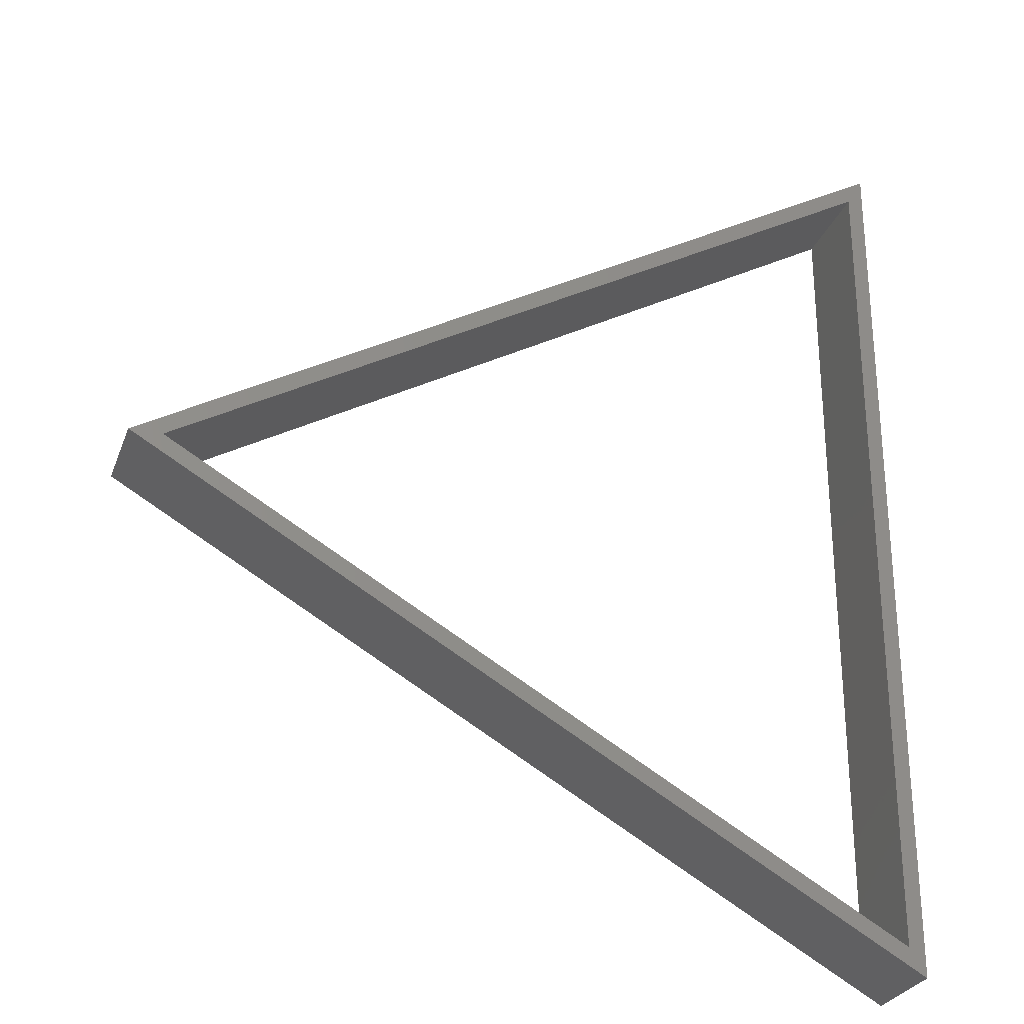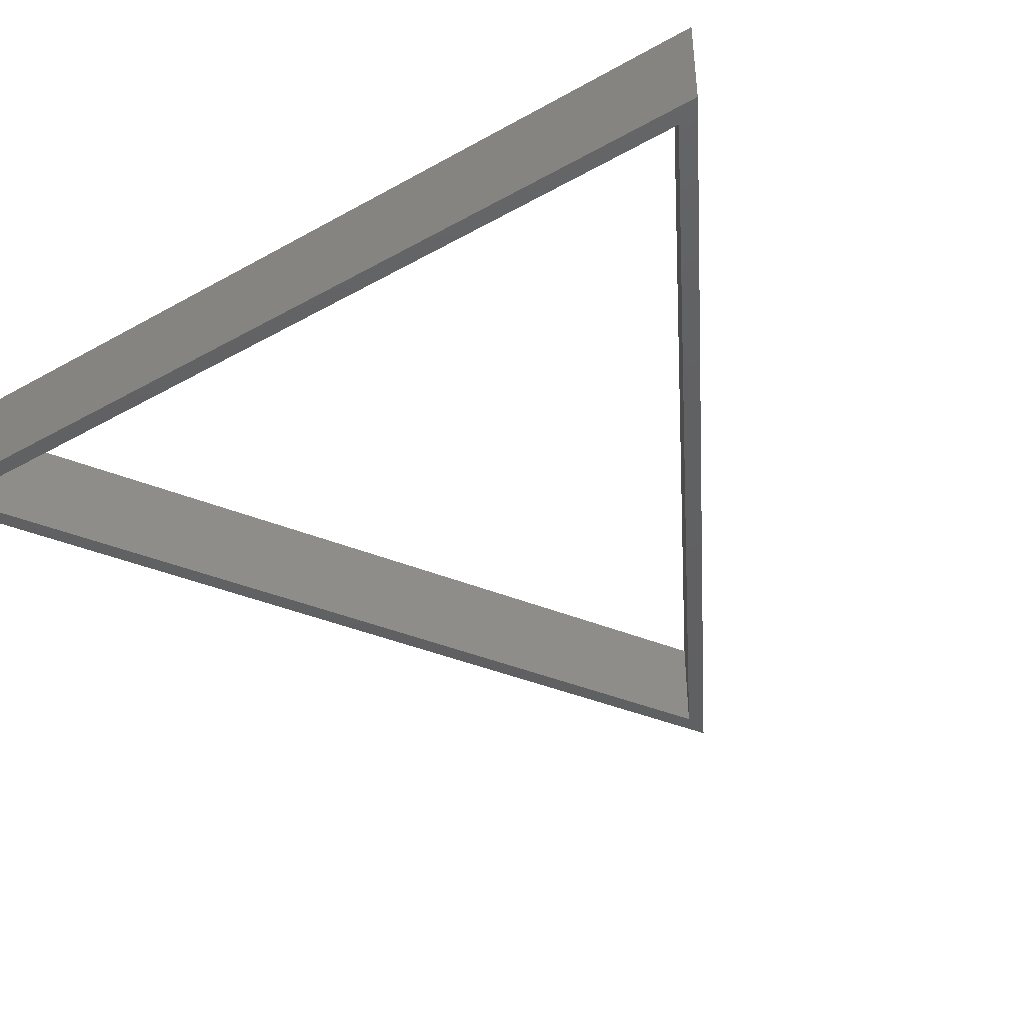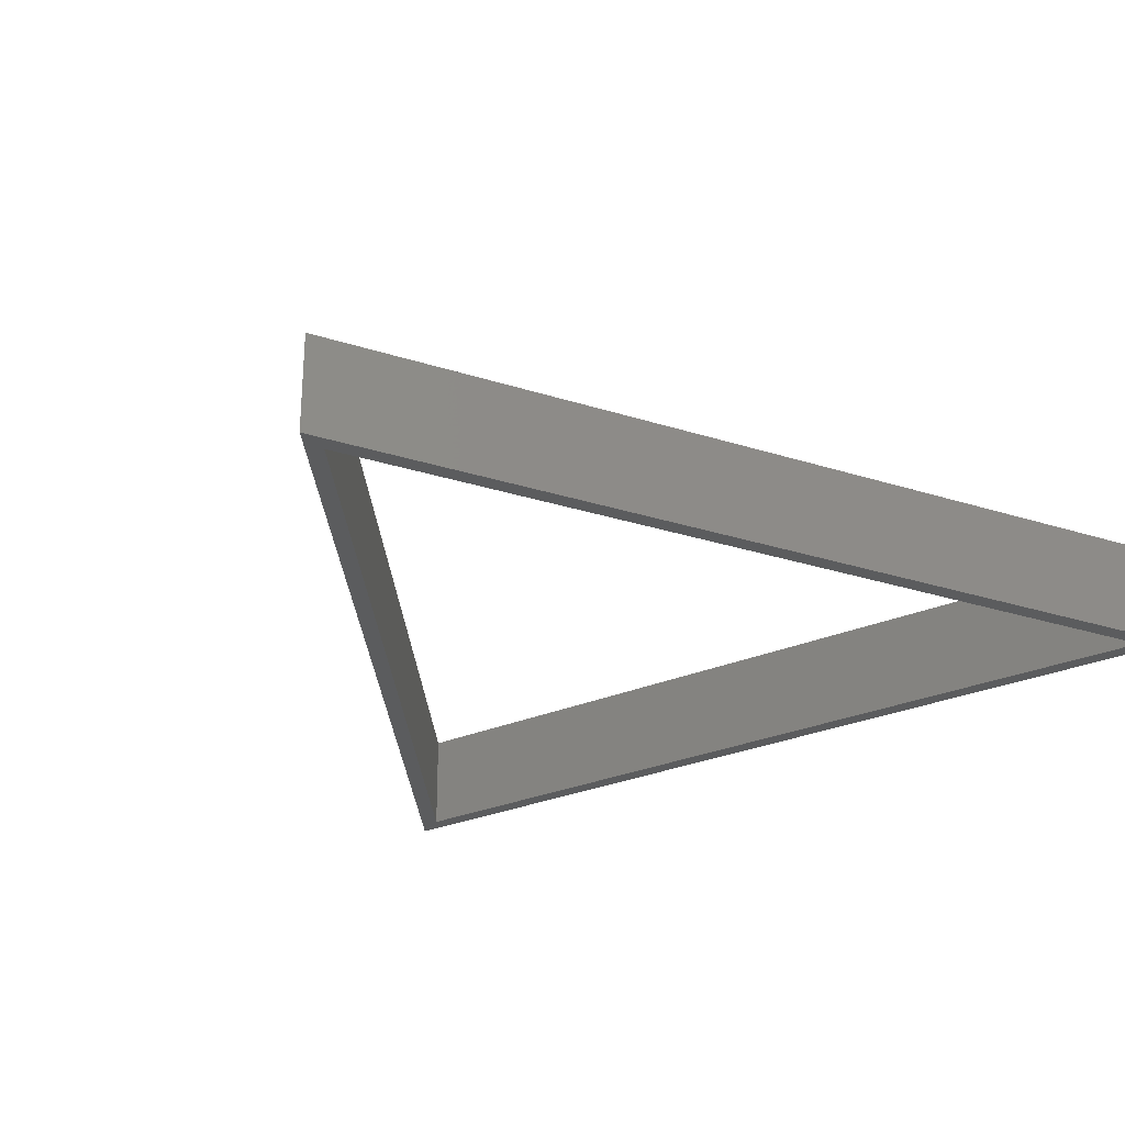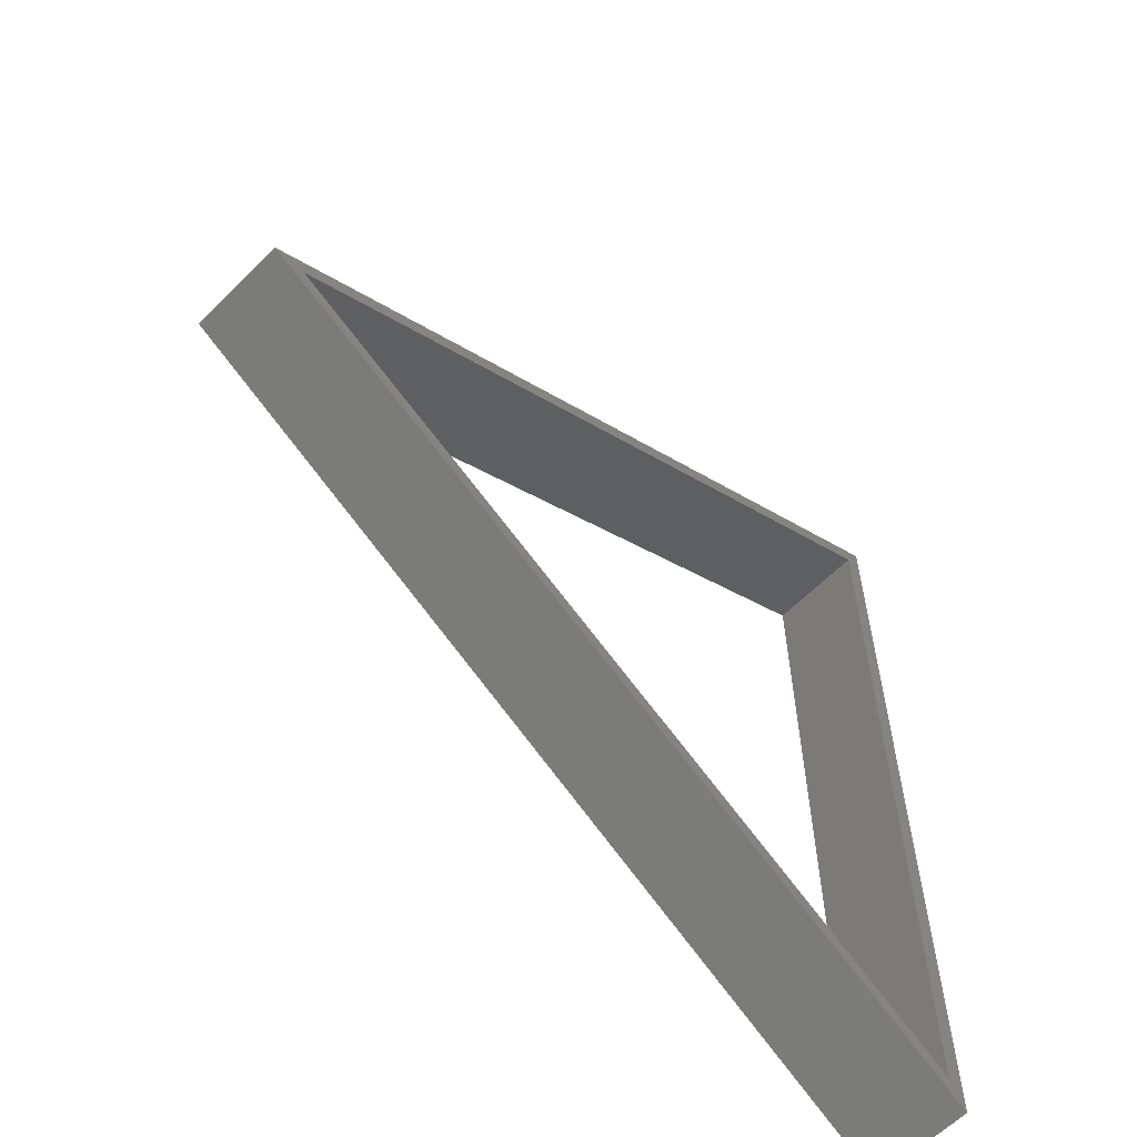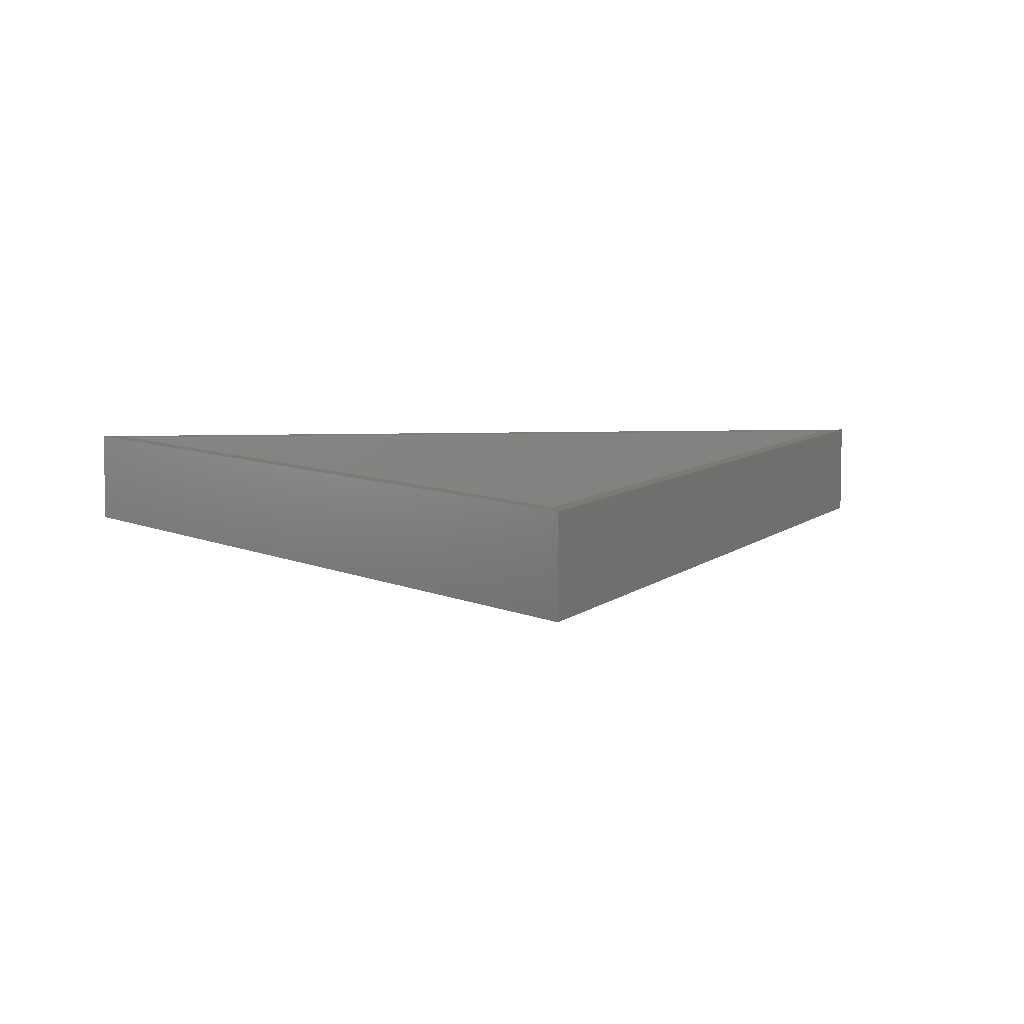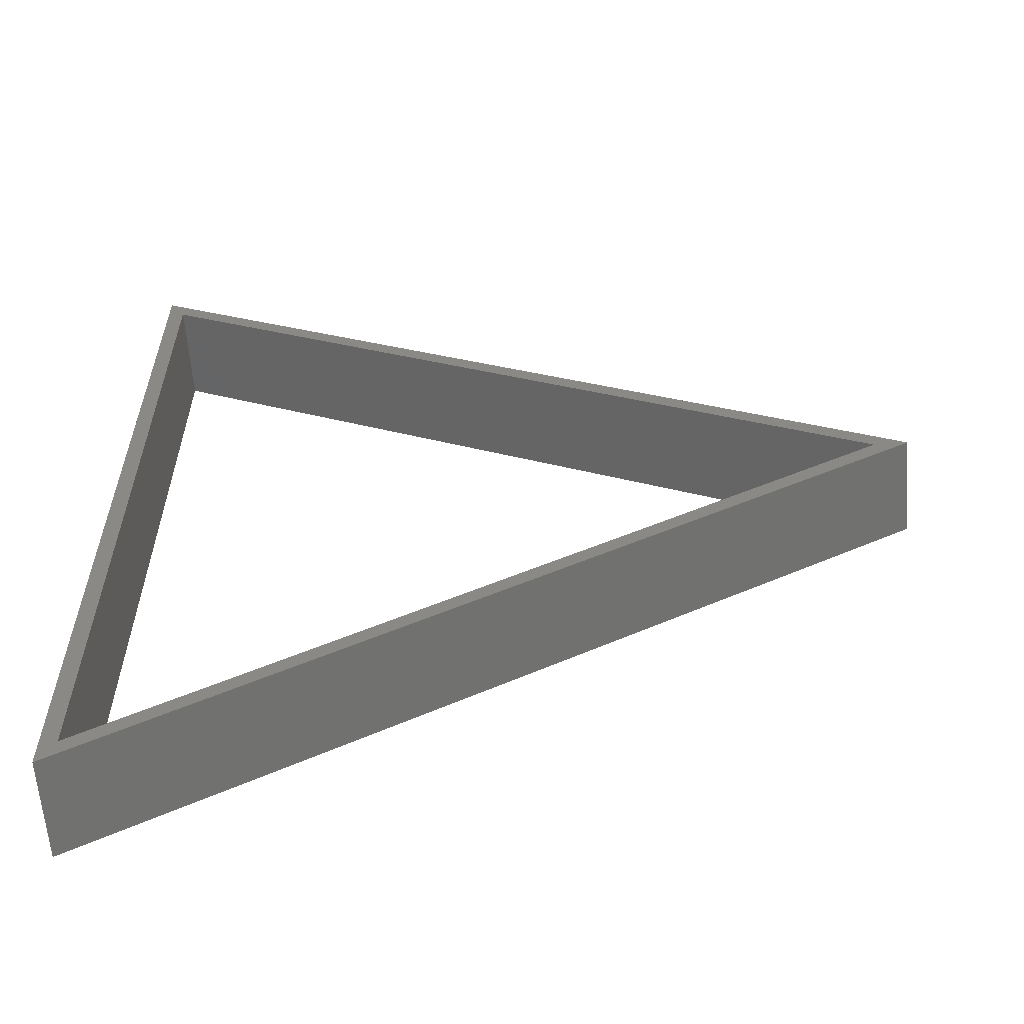
<metadata>
{"format":"stl","ext":"stl","renderer":"f3d","projection":"perspective","resolution":1024,"background":"white","views":[{"elev":-27.7,"azim":162.0,"up":"+Y"},{"elev":-41.8,"azim":-56.0,"up":"+Z"},{"elev":-27.6,"azim":123.7,"up":"+Z"},{"elev":-60.7,"azim":135.7,"up":"+Y"},{"elev":7.1,"azim":84.1,"up":"+Z"},{"elev":-60.5,"azim":4.3,"up":"+Y"}]}
</metadata>
<code>
# stl→obj: 20 verts, 54 faces
v -16 25.98 0
v -16 27.71 6
v -16 27.71 0
v -16 25.98 6
v -16 -25.98 0
v -16 -25.98 6
v -16 -27.71 0
v -16 -27.71 6
v -15 -25.98 0
v -13 -25.98 6
v -13 -25.98 0
v -15 -25.98 6
v 32 0 6
v 32 0 0
v 30 0 0
v 30 0 6
v -15 25.98 0
v -13 25.98 6
v -13 25.98 0
v -15 25.98 6
f 1 2 3
f 1 4 2
f 5 4 1
f 5 6 4
f 7 6 5
f 6 7 8
f 9 10 11
f 9 12 10
f 5 12 9
f 12 5 6
f 7 13 8
f 11 13 7
f 13 11 14
f 15 12 16
f 12 15 9
f 14 16 13
f 16 14 15
f 12 11 10
f 12 9 11
f 6 9 12
f 9 6 5
f 17 18 19
f 17 20 18
f 1 20 17
f 20 1 4
f 9 20 12
f 20 9 17
f 17 16 20
f 16 17 15
f 14 2 13
f 2 14 3
f 15 13 16
f 13 15 14
f 20 19 18
f 20 17 19
f 4 17 20
f 17 4 1
f 4 18 2
f 18 16 13
f 16 18 20
f 10 6 8
f 16 10 13
f 10 16 12
f 4 12 20
f 12 4 6
f 7 9 11
f 9 7 5
f 11 15 14
f 15 11 9
f 19 1 3
f 15 19 14
f 19 15 17
f 9 1 17
f 1 9 5

</code>
